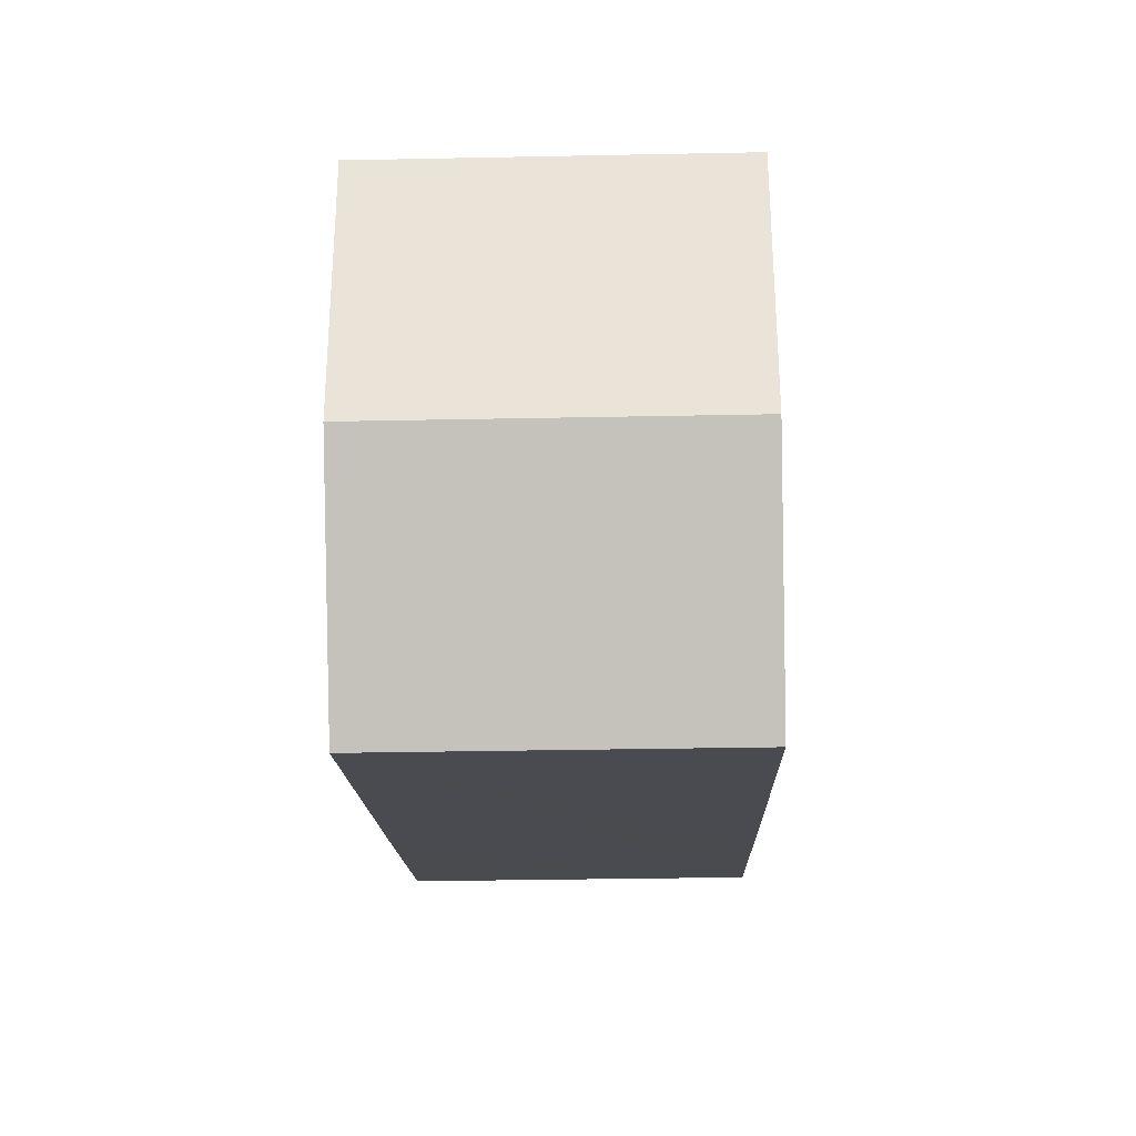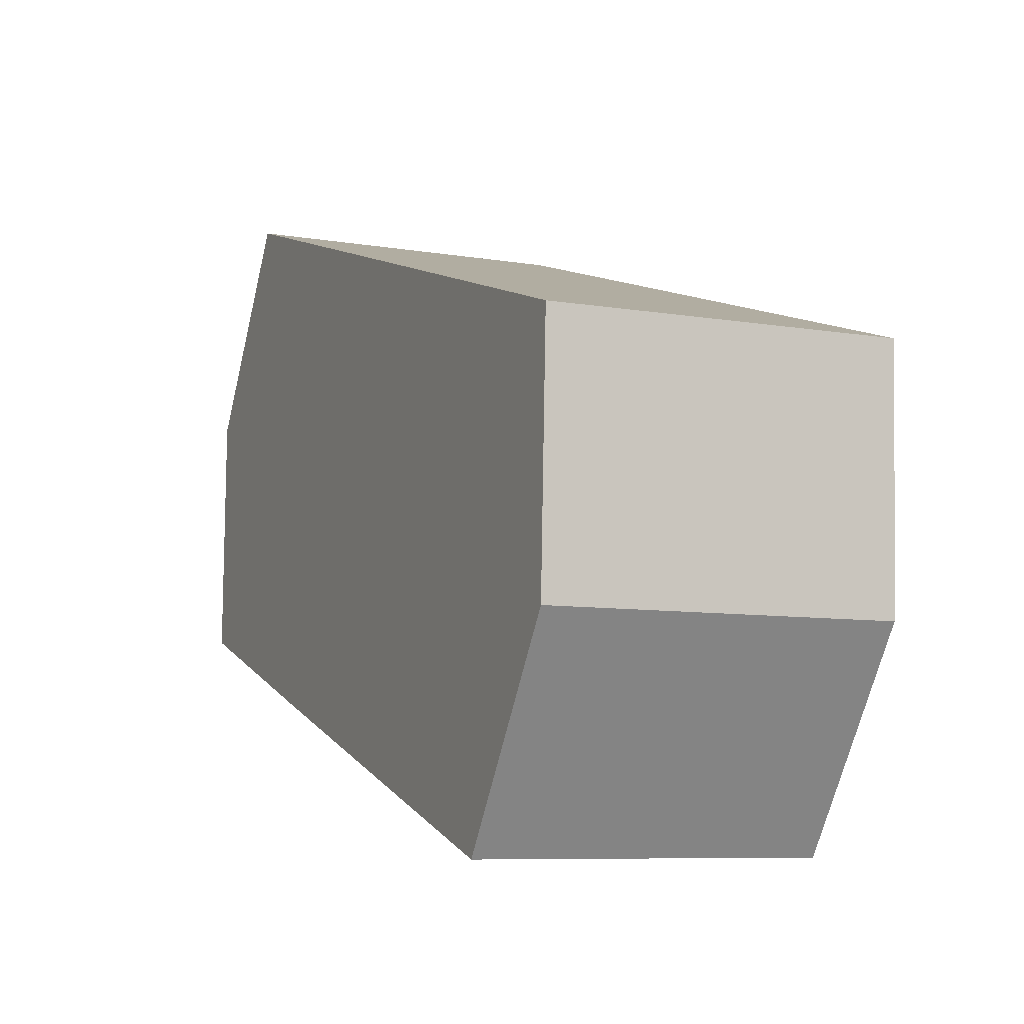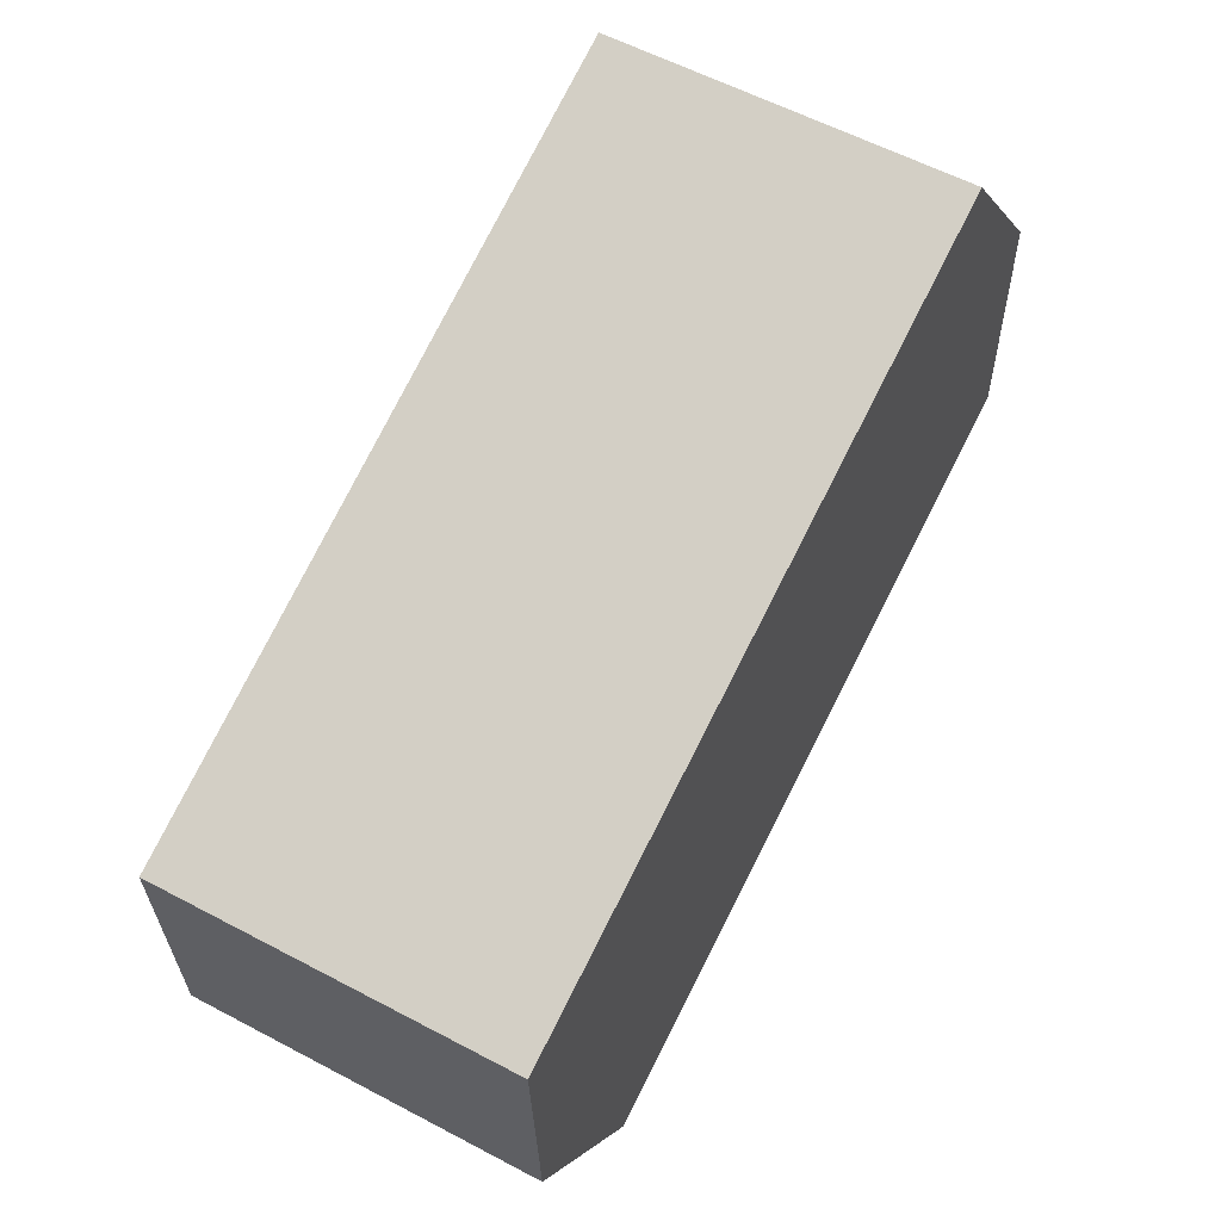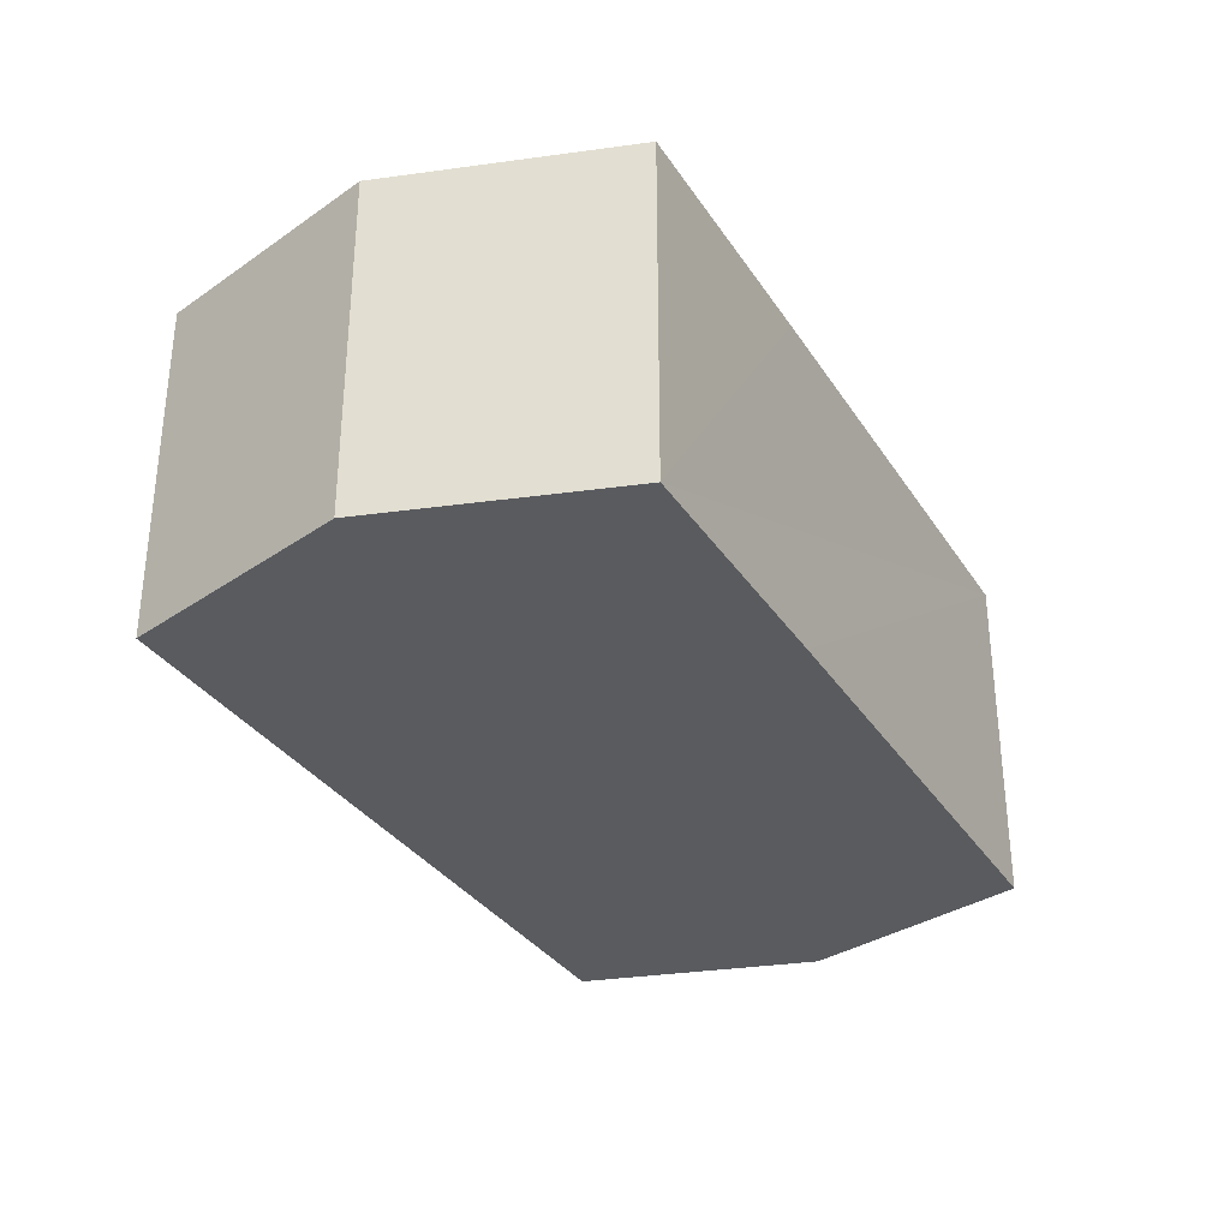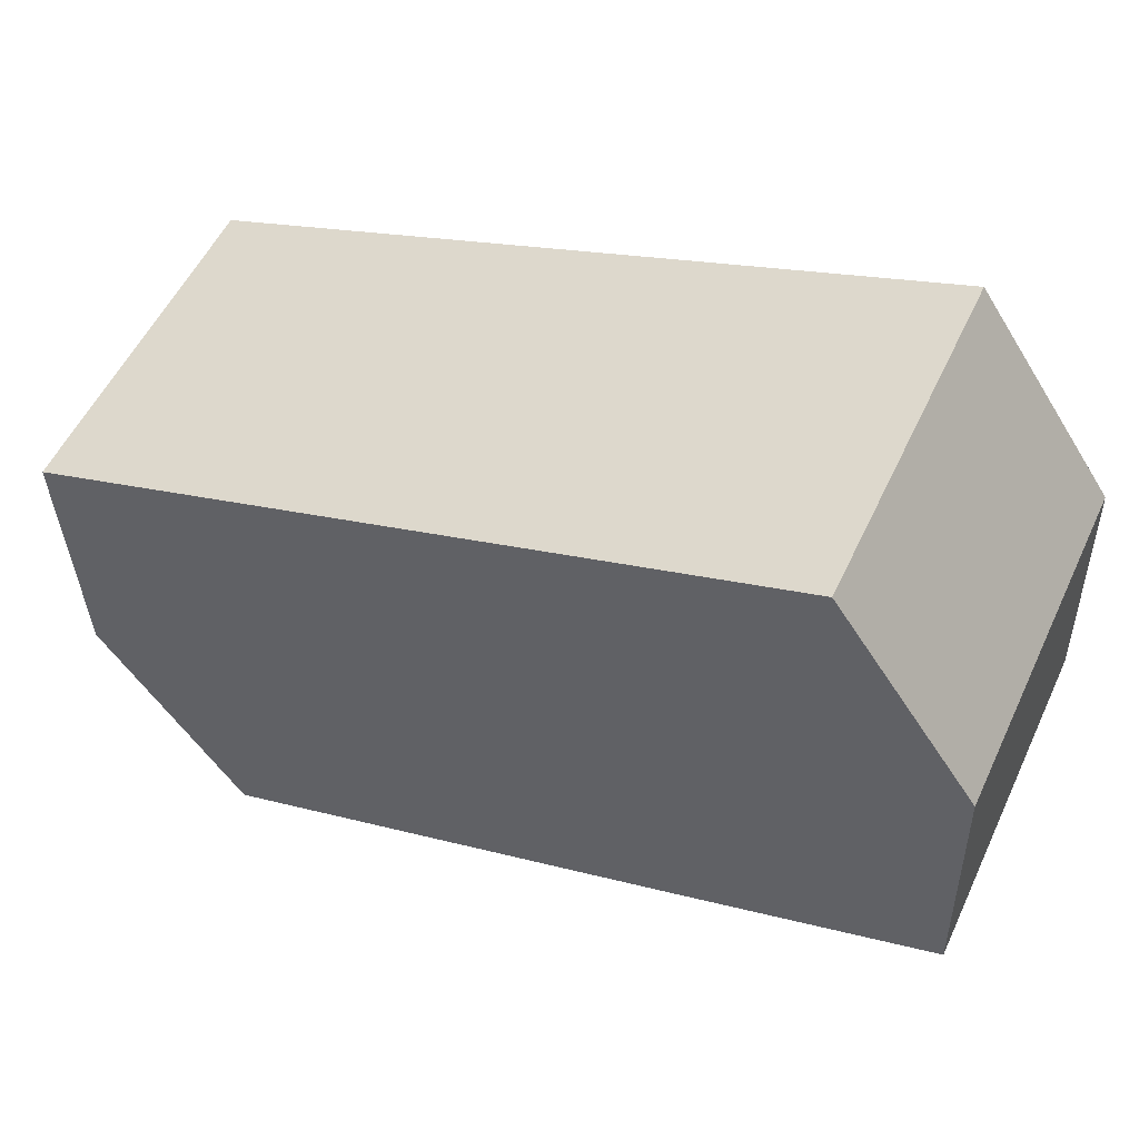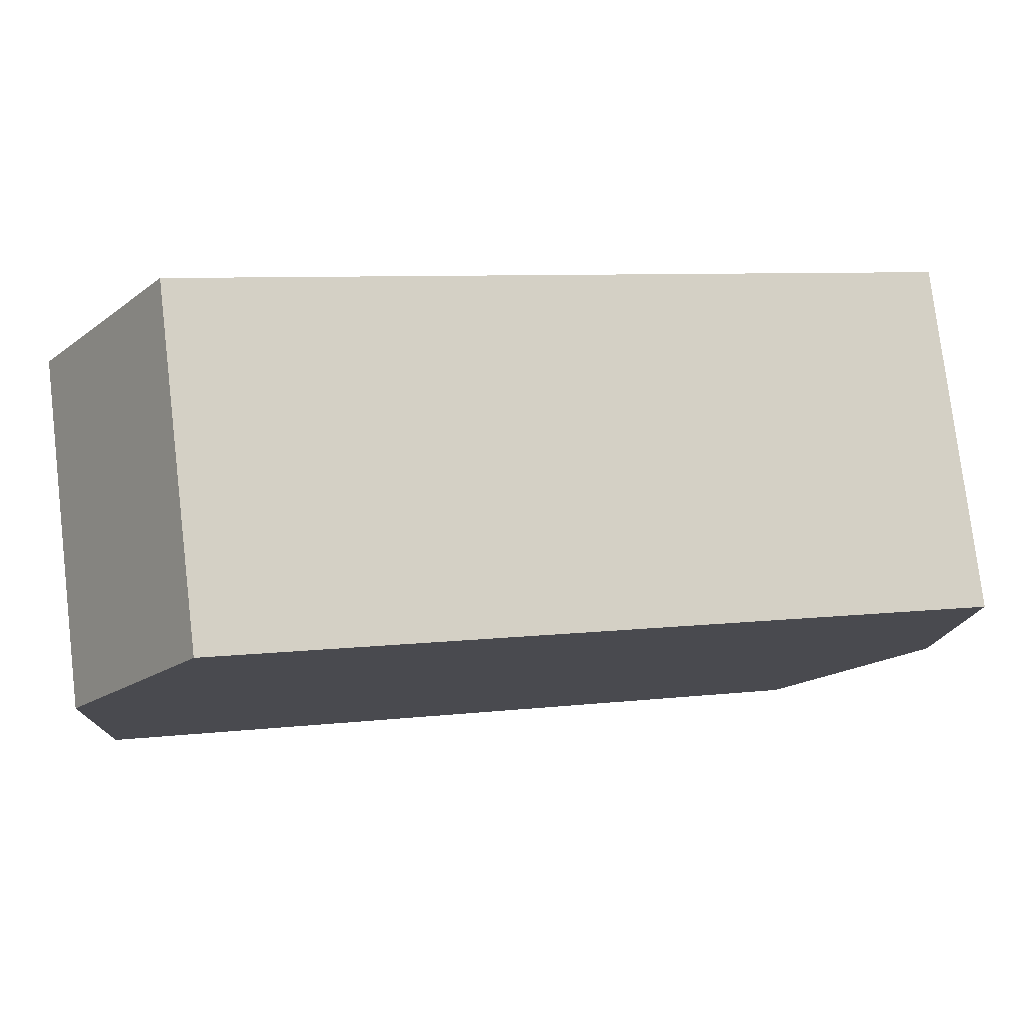
<metadata>
{"format":"obj","ext":"obj","renderer":"f3d","projection":"perspective","resolution":1024,"background":"white","views":[{"elev":-32.7,"azim":-88.4,"up":"+Z"},{"elev":-8.2,"azim":-114.6,"up":"+Z"},{"elev":58.7,"azim":-61.4,"up":"+Z"},{"elev":-32.5,"azim":99.4,"up":"+Y"},{"elev":54.0,"azim":24.8,"up":"+Z"},{"elev":77.5,"azim":173.2,"up":"+Z"}]}
</metadata>
<code>
v  0 9.51 5.823e-16
v  4.179 9.51 -12.68
v  0.287 9.51 -6.969
v  17.44 9.51 -8.327
v  13.17 9.51 4.314
v  24.48 9.51 -5.975
v  20.4 9.51 6.677
v  24.31 9.51 0.993
v  20.4 -4.088e-16 6.677
v  24.31 -6.08e-17 0.993
v  24.48 3.659e-16 -5.975
v  17.44 5.099e-16 -8.327
v  4.179 7.764e-16 -12.68
v  0.287 4.267e-16 -6.969
v  0 0 0
v  13.17 -2.642e-16 4.314
g defaultobject
f 1 2 3
f 2 1 4
f 4 1 5
f 4 5 6
f 6 5 7
f 6 7 8
f 9 8 7
f 8 9 10
f 10 6 8
f 6 10 11
f 11 4 6
f 4 11 2
f 2 11 12
f 2 12 13
f 13 3 2
f 3 13 14
f 14 1 3
f 1 14 15
f 5 9 7
f 9 5 16
f 16 5 1
f 16 1 15
f 13 15 14
f 15 13 12
f 15 12 16
f 16 12 11
f 16 11 9
f 9 11 10

</code>
